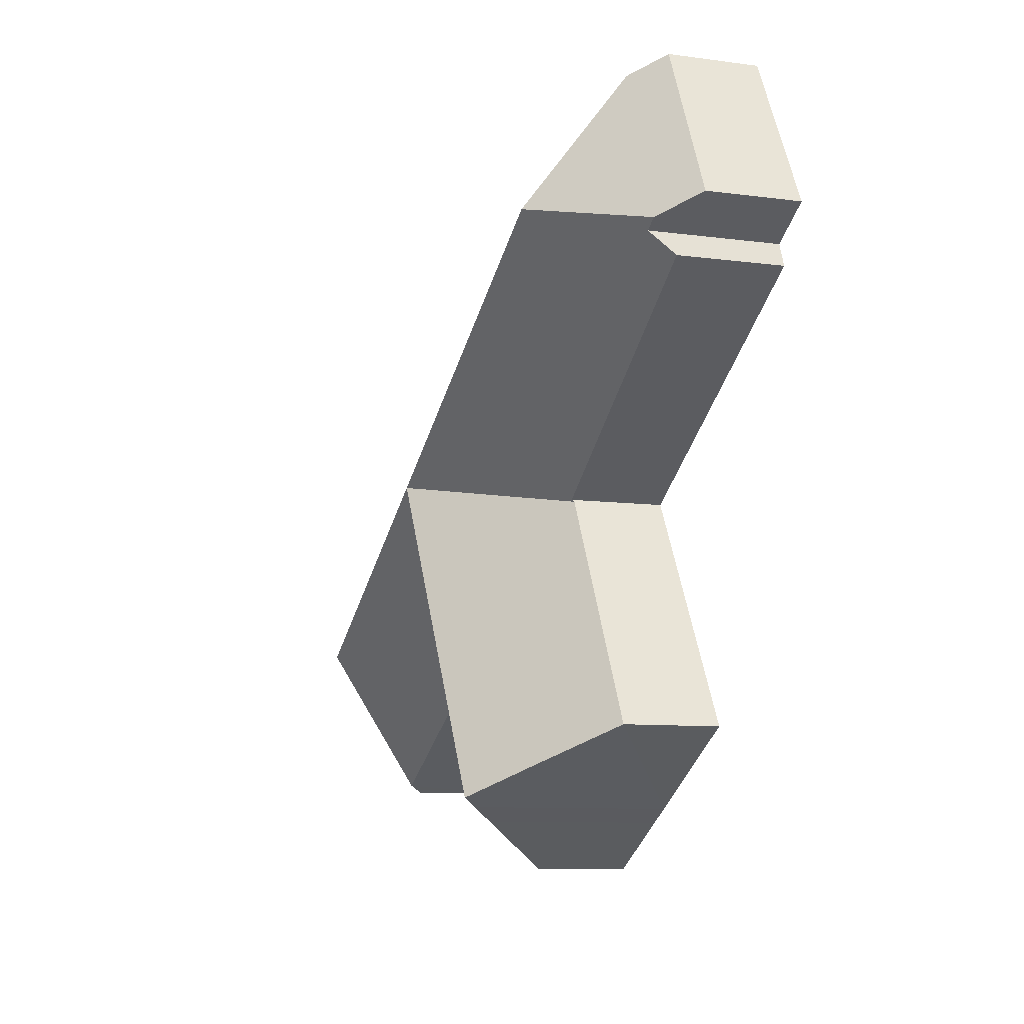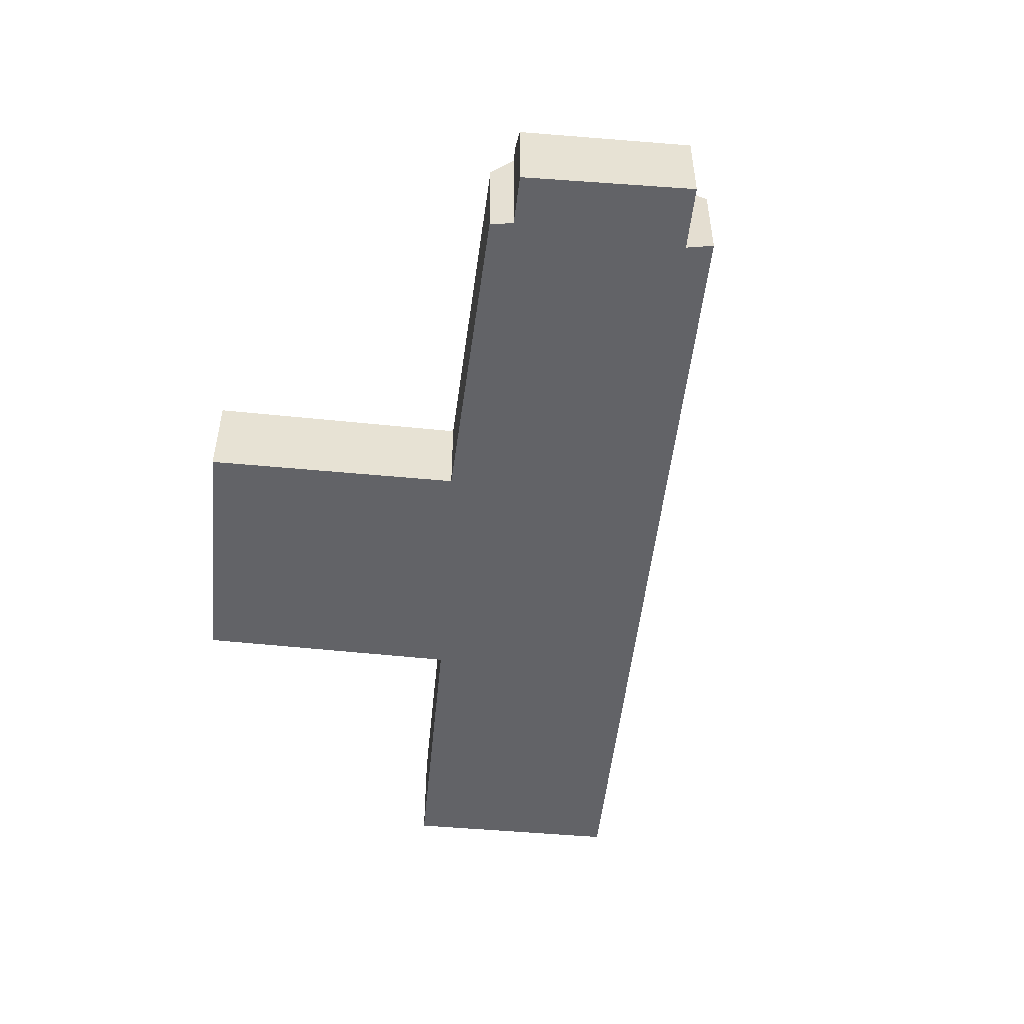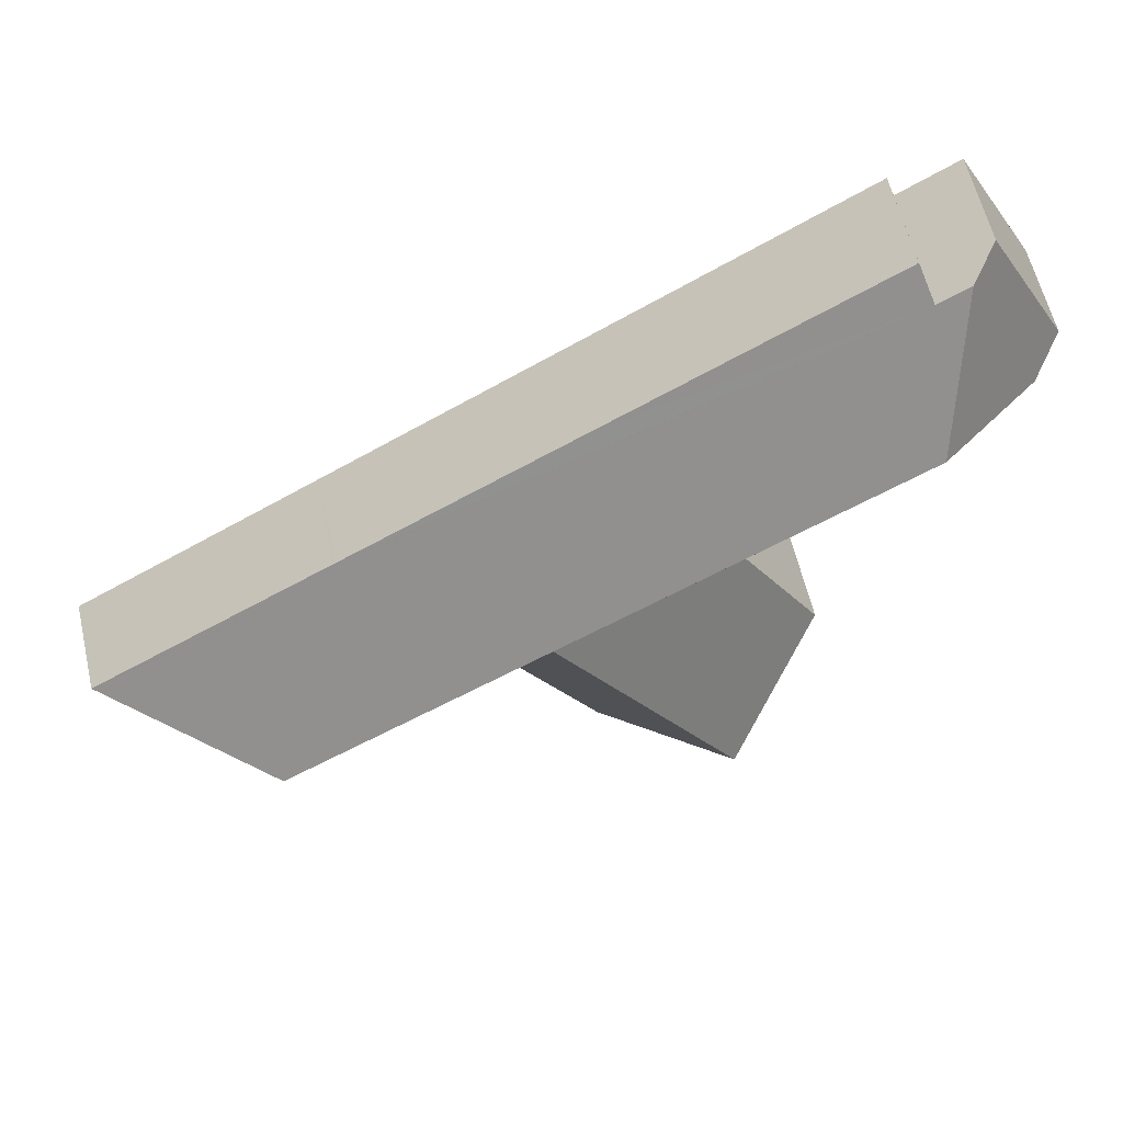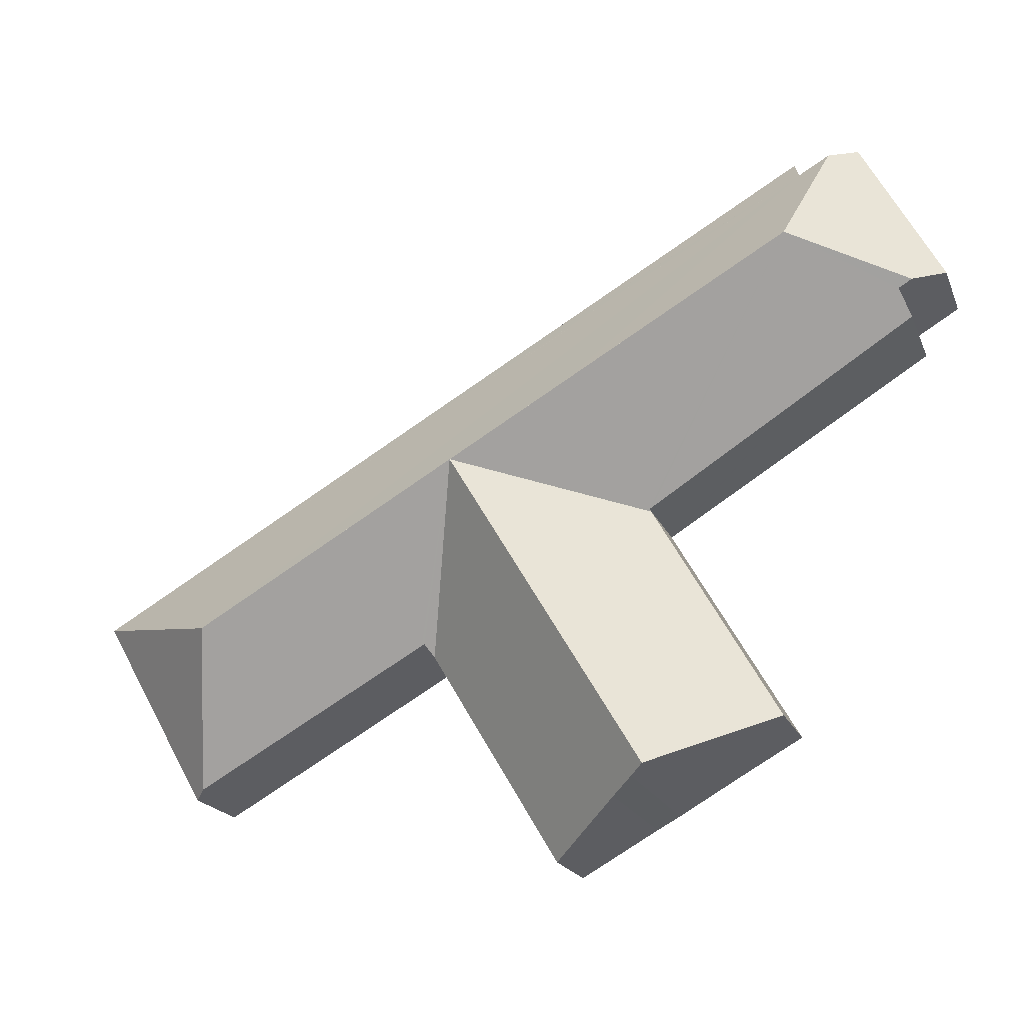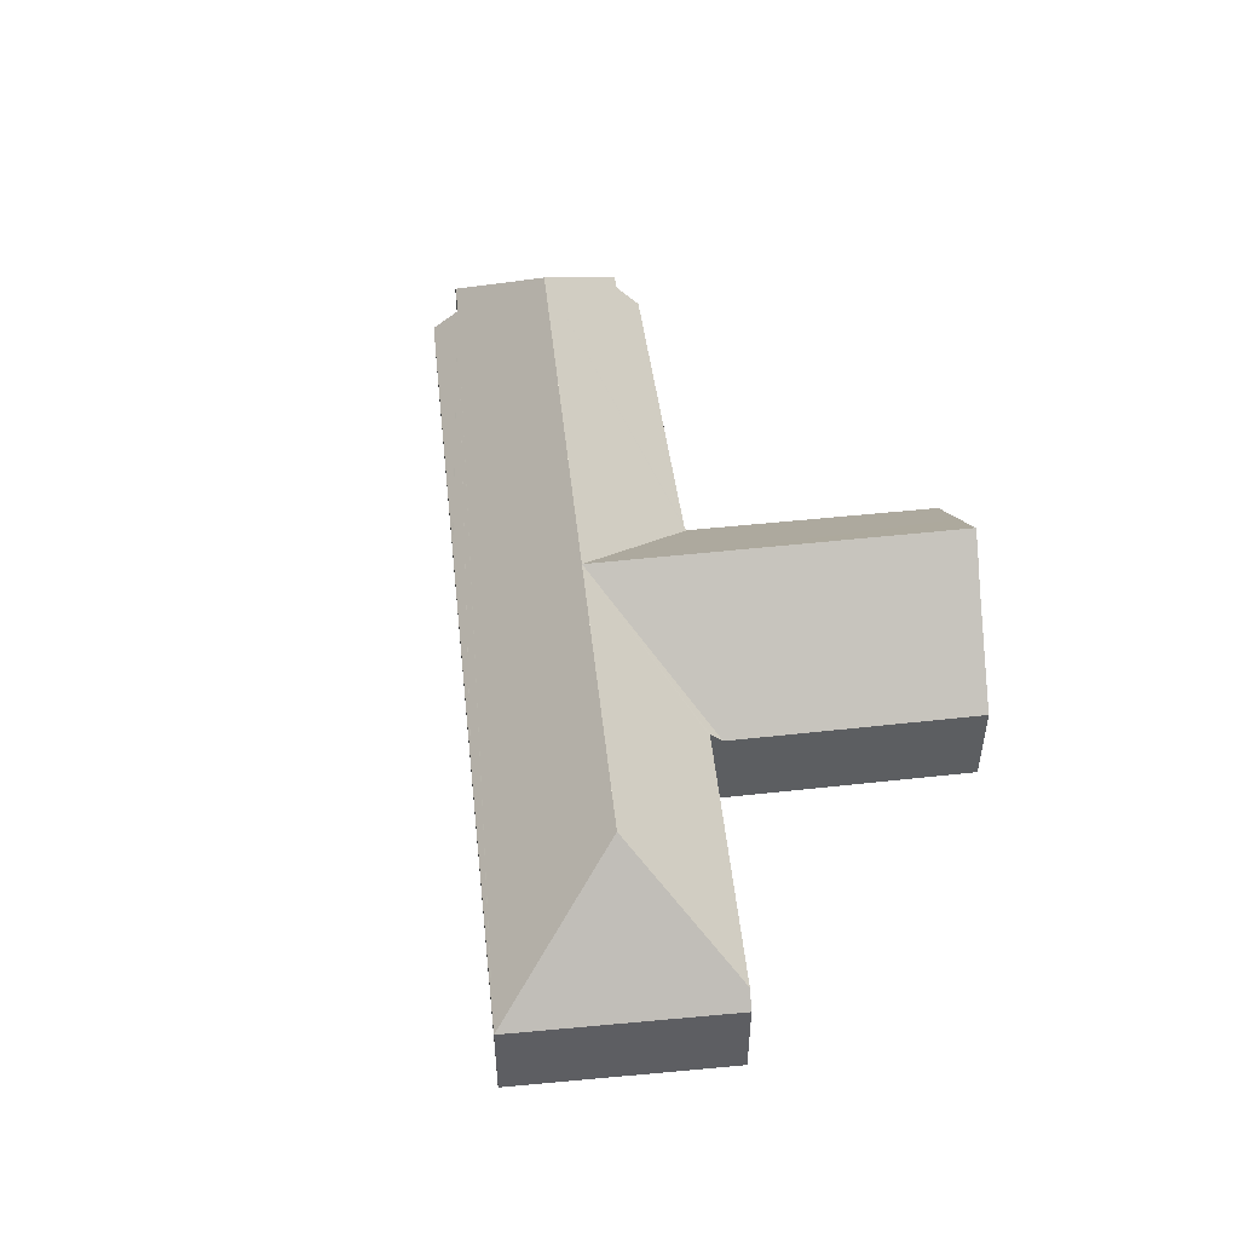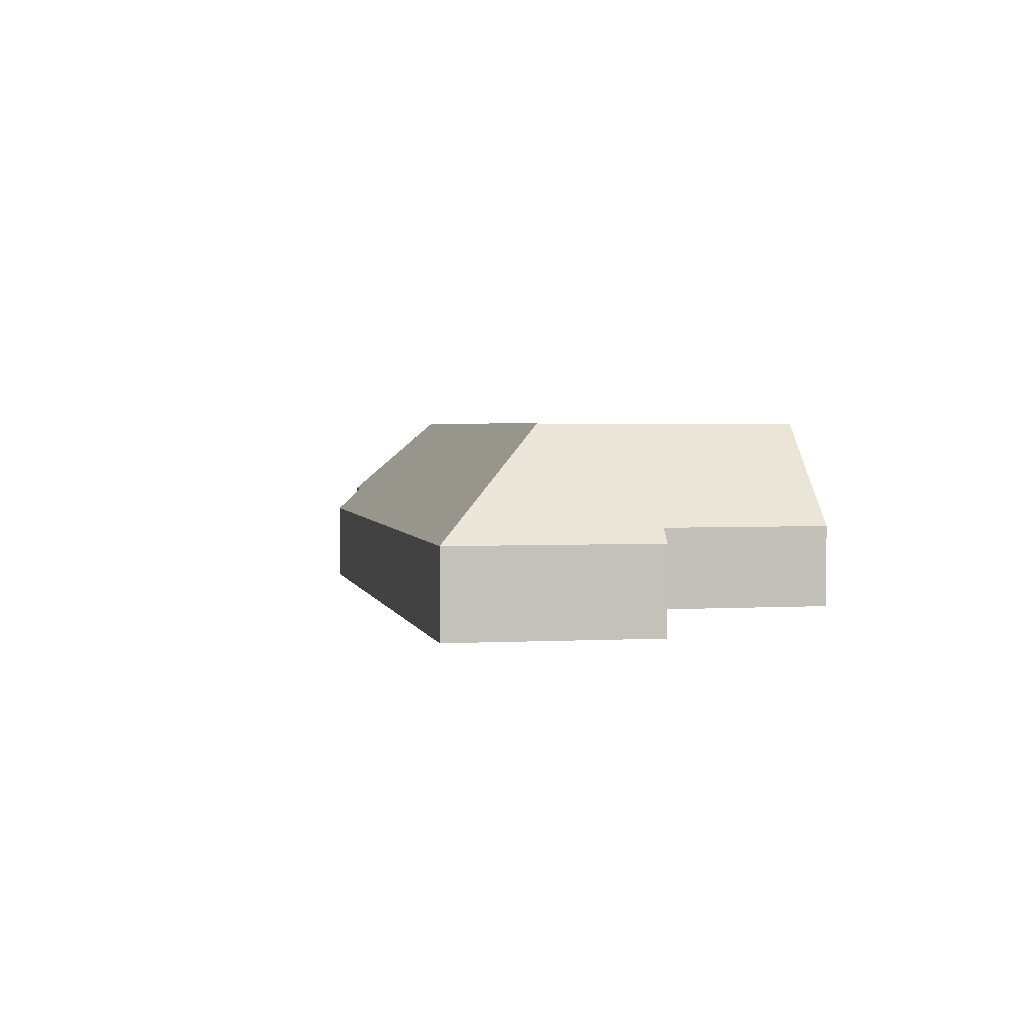
<metadata>
{"format":"obj","ext":"obj","renderer":"f3d","projection":"perspective","resolution":1024,"background":"white","views":[{"elev":-9.1,"azim":-109.8,"up":"+Z"},{"elev":-51.0,"azim":-66.1,"up":"+Y"},{"elev":60.2,"azim":166.9,"up":"+Z"},{"elev":-19.5,"azim":-162.2,"up":"+Z"},{"elev":50.1,"azim":113.7,"up":"+Y"},{"elev":2.5,"azim":108.8,"up":"+Y"}]}
</metadata>
<code>
v  23.78 3.199 -14.43
v  27.45 2.757 -8.847
v  24.17 2.756 -14.65
v  22.61 6.244 -10.17
v  14.69 6.244 -5.608
v  16.56 3.131 -10.35
v  16.36 2.745 -10.69
v  16.64 3.131 -10.4
v  18.27 6.244 -7.667
v  12.82 6.244 -8.758
v  16.31 2.745 -10.77
v  12.46 2.745 -17.26
v  11.39 3.805 -16.66
v  10.09 5.106 -15.93
v  8.937 6.244 -15.3
v  9.37 5.811 -15.55
v  7.422 4.729 -14.44
v  5.537 2.855 -13.39
v  9.334 2.751 -6.752
v  9.381 2.75 -6.671
v  4.297 6.244 0.372
v  1.34 3.81 -0.794
v  0.927 3.816 -0.55
v  4.695 2.985 -3.697
v  9.327 2.821 -6.556
v  9.415 2.818 -6.611
v  11.11 6.244 -3.549
v  1.074 3.114 -1.461
v  2.468 2.655 4.584
v  0 2.761 1.691e-16
v  3.271 3.562 4.122
v  5.046 2.756 4.051
v  4.203 3.561 3.587
v  4.479 2.756 4.377
v  12.93 2.756 -0.486
v  13.03 2.756 -0.542
v  19.98 2.757 -4.547
v  20.08 2.757 -4.604
v  27.16 2.757 -8.676
v  4.203 -2.196e-16 3.587
v  2.468 -2.807e-16 4.584
v  3.271 -2.524e-16 4.122
v  4.479 -2.68e-16 4.377
v  5.046 -2.481e-16 4.051
v  12.93 2.976e-17 -0.486
v  13.03 3.319e-17 -0.542
v  19.98 2.784e-16 -4.547
v  20.08 2.819e-16 -4.604
v  27.16 5.313e-16 -8.676
v  27.45 5.417e-16 -8.847
v  1.34 4.862e-17 -0.794
v  1.074 8.946e-17 -1.461
v  24.17 8.971e-16 -14.65
v  16.56 6.339e-16 -10.35
v  16.31 6.593e-16 -10.77
v  12.46 1.057e-15 -17.26
v  16.36 6.546e-16 -10.69
v  23.78 8.835e-16 -14.43
v  16.64 6.369e-16 -10.4
v  10.09 9.756e-16 -15.93
v  11.39 1.02e-15 -16.66
v  9.37 9.52e-16 -15.55
v  7.422 8.841e-16 -14.44
v  5.537 8.198e-16 -13.39
v  8.937 9.37e-16 -15.3
v  9.415 4.048e-16 -6.611
v  9.327 4.014e-16 -6.556
v  4.695 2.264e-16 -3.697
v  0 0 0
v  0.927 3.368e-17 -0.55
v  9.334 4.134e-16 -6.752
v  9.381 4.085e-16 -6.671
g defaultobject
f 1 2 3
f 2 1 4
f 5 6 7
f 6 5 8
f 8 5 1
f 1 5 9
f 1 9 4
f 7 10 5
f 10 7 11
f 10 11 12
f 10 12 13
f 10 13 14
f 10 14 15
f 15 14 16
f 17 10 15
f 10 17 18
f 10 18 19
f 10 19 5
f 5 19 20
f 21 22 23
f 22 21 24
f 24 21 25
f 25 21 26
f 26 5 20
f 5 26 21
f 5 21 27
f 24 28 22
f 29 23 30
f 23 29 21
f 21 29 31
f 32 33 34
f 33 32 35
f 33 35 36
f 33 36 37
f 33 37 38
f 33 38 39
f 33 39 2
f 33 2 4
f 33 4 27
f 33 27 21
f 27 4 5
f 5 4 9
f 21 31 33
f 29 33 31
f 33 29 40
f 40 29 41
f 40 41 42
f 43 32 34
f 32 43 44
f 32 44 35
f 35 44 45
f 35 45 36
f 36 45 37
f 37 45 46
f 37 46 47
f 37 47 38
f 38 47 39
f 39 47 48
f 39 48 49
f 39 49 2
f 2 49 50
f 40 34 33
f 34 40 43
f 28 51 22
f 51 28 52
f 50 3 2
f 3 50 53
f 54 7 6
f 7 54 11
f 11 54 12
f 12 54 55
f 12 55 56
f 55 54 57
f 53 1 3
f 1 53 8
f 8 53 58
f 8 58 59
f 8 59 6
f 6 59 54
f 13 60 14
f 60 13 12
f 60 12 56
f 60 56 61
f 14 62 16
f 62 14 60
f 16 17 15
f 17 16 62
f 17 62 18
f 18 62 63
f 18 63 64
f 63 62 65
f 66 25 26
f 25 66 24
f 24 66 67
f 24 67 68
f 24 68 28
f 28 68 52
f 51 23 22
f 23 51 30
f 30 51 69
f 69 51 70
f 64 19 18
f 19 64 71
f 19 71 20
f 20 71 26
f 26 71 72
f 26 72 66
f 69 29 30
f 29 69 41
f 55 61 56
f 61 55 60
f 60 55 62
f 62 55 65
f 65 55 63
f 63 55 64
f 64 55 57
f 64 57 54
f 50 58 53
f 58 50 59
f 59 50 49
f 59 49 48
f 59 48 54
f 54 48 64
f 64 48 71
f 71 48 47
f 71 47 46
f 71 46 72
f 72 46 66
f 66 46 67
f 67 46 68
f 68 46 52
f 52 46 45
f 52 45 44
f 52 44 51
f 51 44 70
f 70 44 69
f 69 44 40
f 40 44 43
f 69 42 41
f 42 69 40

</code>
